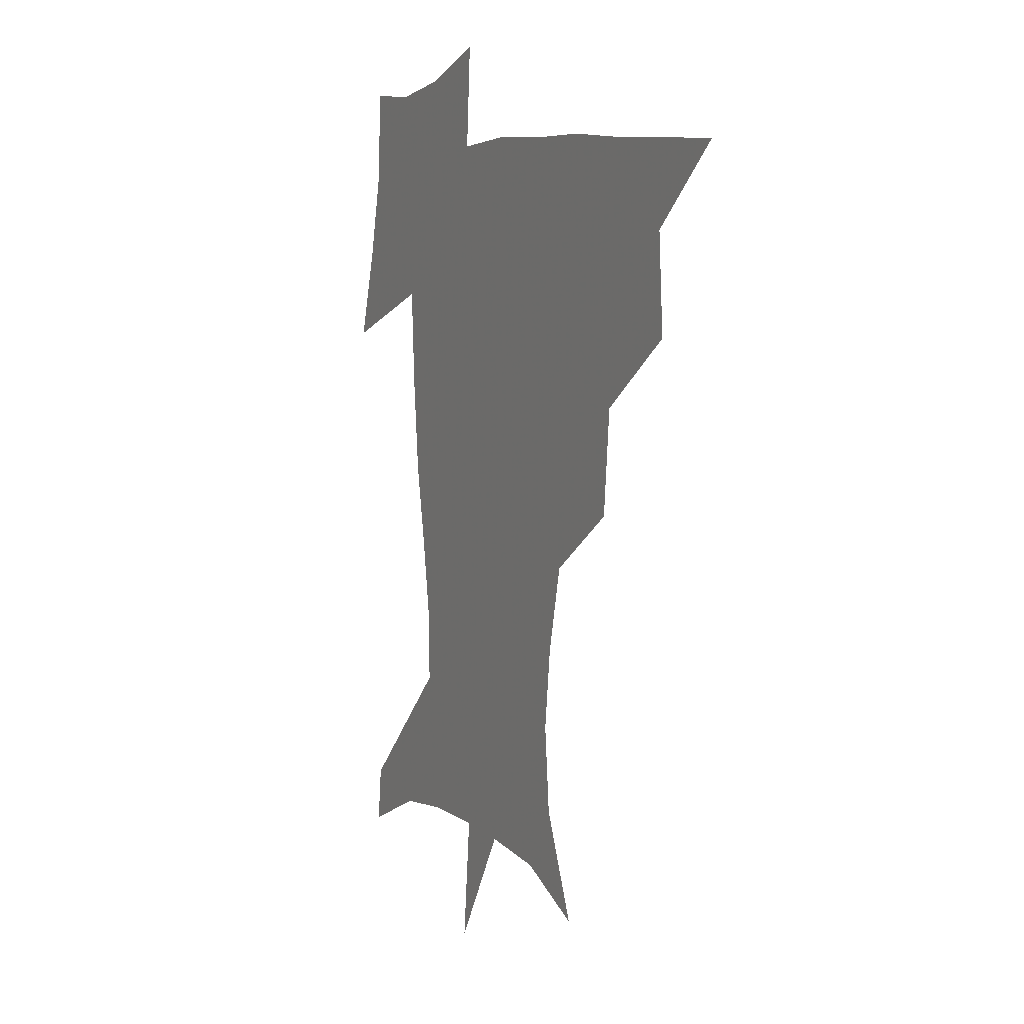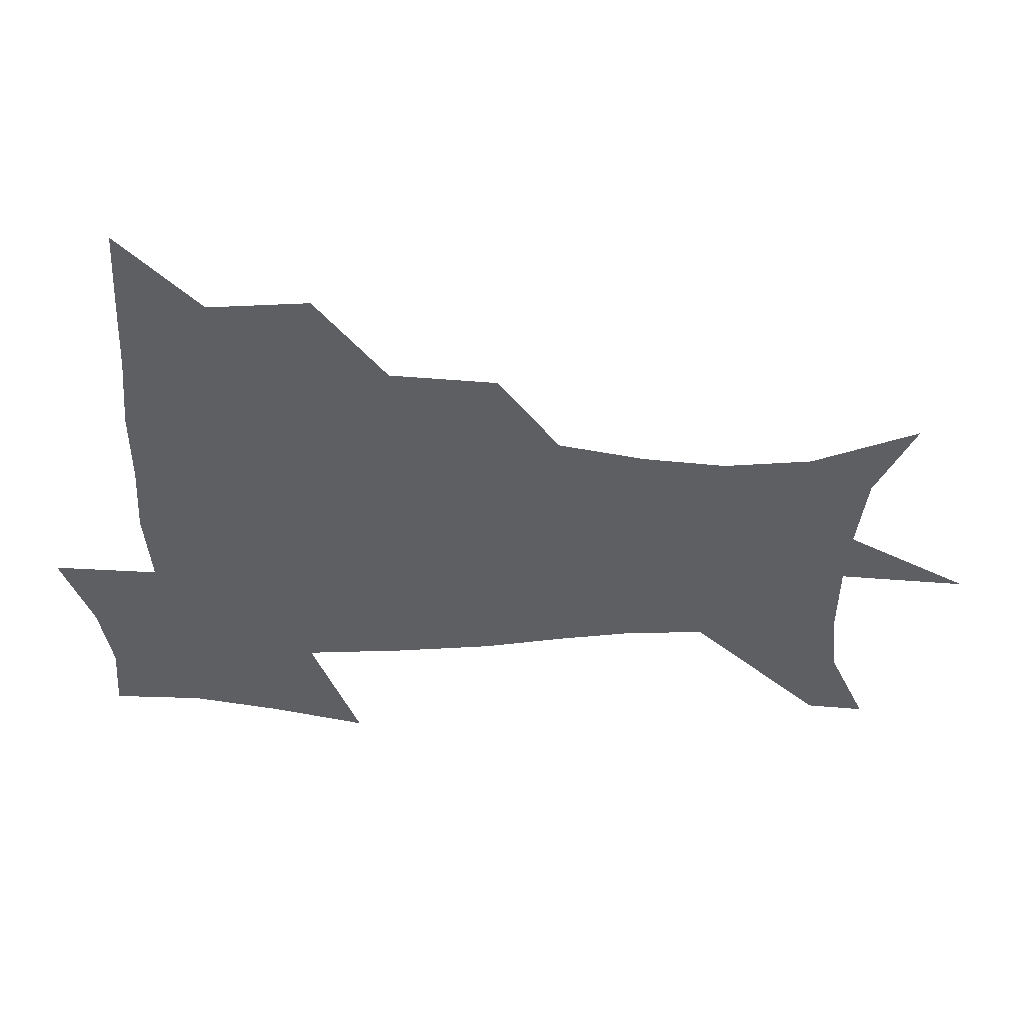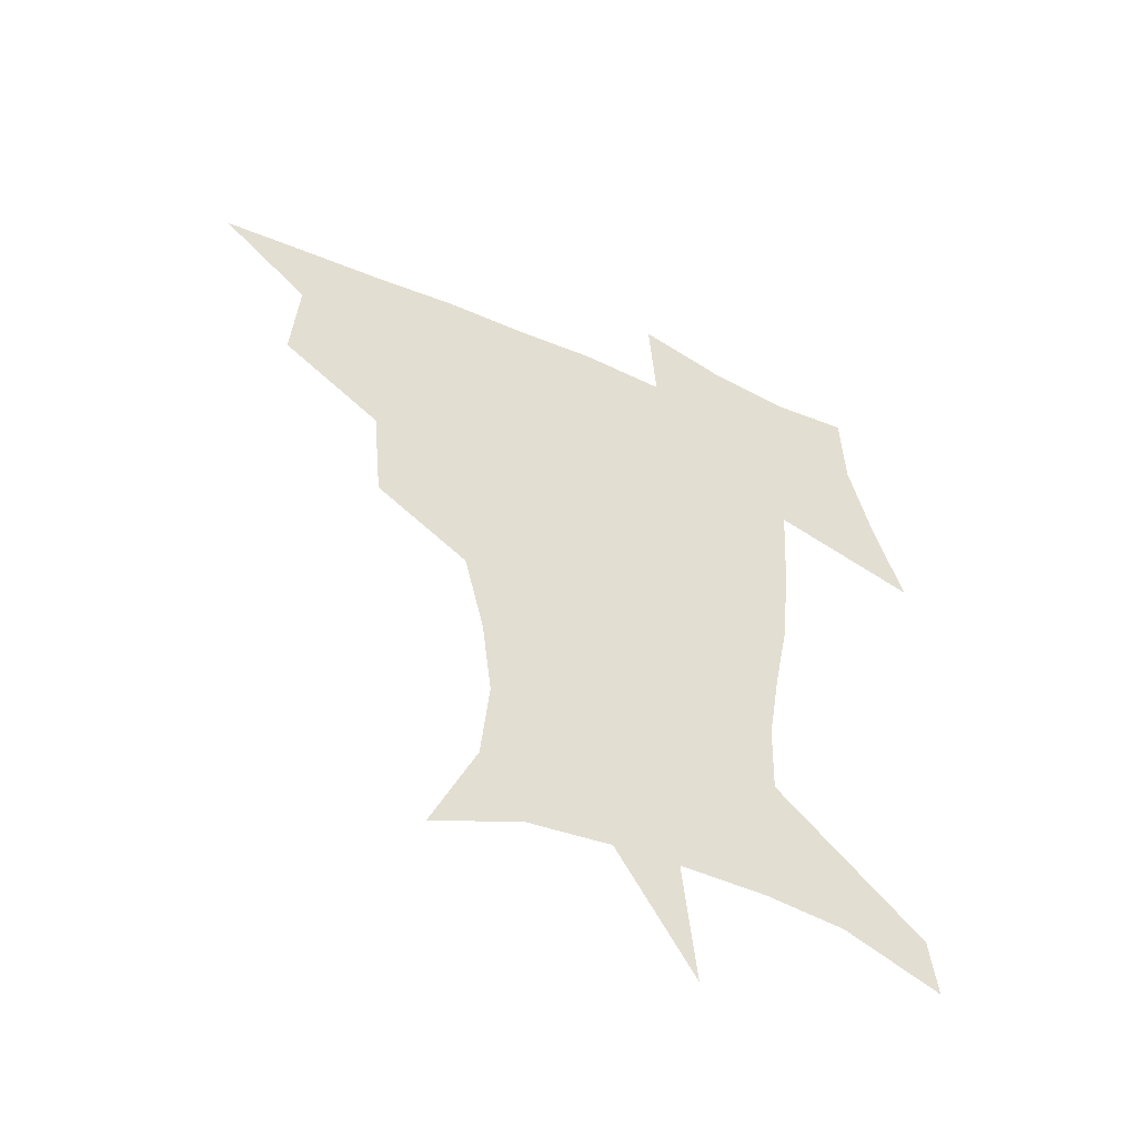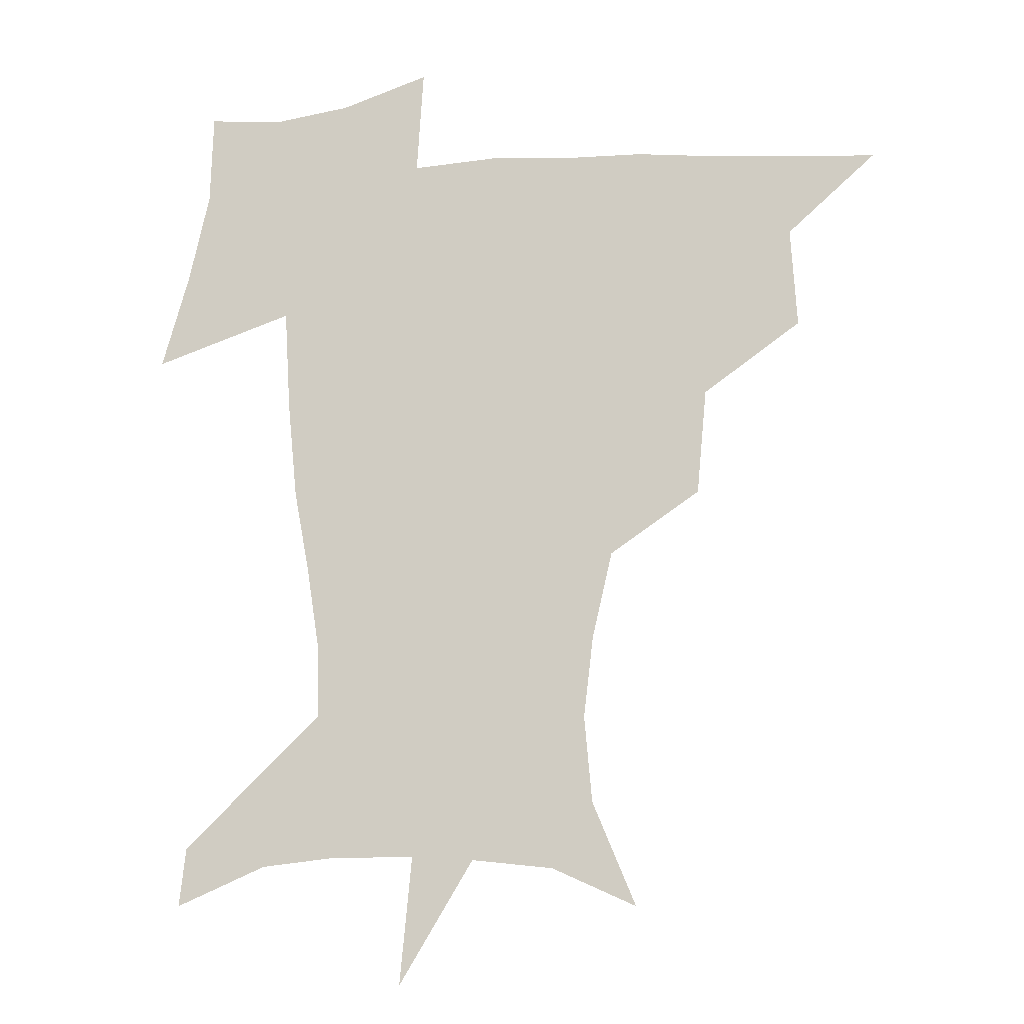
<metadata>
{"format":"obj","ext":"obj","renderer":"f3d","projection":"perspective","resolution":1024,"background":"white","views":[{"elev":6.7,"azim":-117.3,"up":"+Y"},{"elev":-40.2,"azim":-90.6,"up":"+Z"},{"elev":-53.0,"azim":-25.0,"up":"+Y"},{"elev":-10.6,"azim":-171.6,"up":"+Y"}]}
</metadata>
<code>
v 451.8 448.3 0
v 481.9 382.6 0
v 484.4 419 0
v 482.4 449.8 0
v 521.3 317.8 0
v 517.8 356.6 0
v 516.4 391.1 0
v 515.5 421.7 0
v 513.3 451.2 0
v 546.4 162.4 0
v 562.4 200.9 0
v 565.3 232.8 0
v 561.8 263 0
v 554.5 294.9 0
v 549.8 332.8 0
v 547.5 365.4 0
v 546.4 395.4 0
v 544.8 423.7 0
v 542.4 453.5 0
v 577.6 176.4 0
v 585.5 212 0
v 585.2 244.3 0
v 582.5 275.7 0
v 578.2 306.3 0
v 576.1 338.8 0
v 574.8 368.5 0
v 574.8 398.1 0
v 573.4 425.1 0
v 572.4 453.4 0
v 607.8 179.6 0
v 607.2 215.5 0
v 605.6 244.4 0
v 603.6 280.6 0
v 602.1 308.9 0
v 601.5 341.7 0
v 601.6 370.6 0
v 602 399.2 0
v 602.3 425.6 0
v 600.7 454.8 0
v 635.3 133.4 0
v 630.8 180.8 0
v 628.2 217.9 0
v 626.2 248.7 0
v 625.4 280.5 0
v 625.7 312.1 0
v 626.8 340.9 0
v 627.5 372.5 0
v 628.6 399.2 0
v 629.6 425.9 0
v 631.1 452.3 0
v 628.6 490.4 0
v 660.8 180.7 0
v 650.6 216.1 0
v 646 246.2 0
v 647.4 274.2 0
v 649.8 303.7 0
v 652.5 333.9 0
v 653.5 367.9 0
v 654.9 398.4 0
v 655.5 425.1 0
v 657.5 451 0
v 660.4 479.2 0
v 688.1 177.4 0
v 676.2 208.2 0
v 667.8 234.4 0
v 668.5 262.5 0
v 672.8 291.2 0
v 678.2 321.4 0
v 681.5 357 0
v 683.4 393.6 0
v 680.8 423.2 0
v 682.2 448.9 0
v 687.9 474.6 0
v 721.1 162.8 0
v 718.5 184.4 0
v 733.7 375.7 0
v 723.6 410.4 0
v 716 443.7 0
v 714.7 476.4 0
f 3 4 1
f 6 7 2
f 2 7 3
f 7 8 3
f 3 8 4
f 8 9 4
f 14 15 5
f 5 15 6
f 15 16 6
f 6 16 7
f 16 17 7
f 7 17 8
f 17 18 8
f 8 18 9
f 18 19 9
f 10 20 11
f 20 21 11
f 11 21 12
f 21 22 12
f 12 22 13
f 22 23 13
f 13 23 14
f 23 24 14
f 14 24 15
f 24 25 15
f 15 25 16
f 25 26 16
f 16 26 17
f 26 27 17
f 17 27 18
f 27 28 18
f 18 28 19
f 28 29 19
f 20 30 21
f 30 31 21
f 21 31 22
f 31 32 22
f 22 32 23
f 32 33 23
f 23 33 24
f 33 34 24
f 24 34 25
f 34 35 25
f 25 35 26
f 35 36 26
f 26 36 27
f 36 37 27
f 27 37 28
f 37 38 28
f 28 38 29
f 38 39 29
f 40 41 30
f 30 41 31
f 41 42 31
f 31 42 32
f 42 43 32
f 32 43 33
f 43 44 33
f 33 44 34
f 44 45 34
f 34 45 35
f 45 46 35
f 35 46 36
f 46 47 36
f 36 47 37
f 47 48 37
f 37 48 38
f 48 49 38
f 38 49 39
f 49 50 39
f 41 52 42
f 52 53 42
f 42 53 43
f 53 54 43
f 43 54 44
f 54 55 44
f 44 55 45
f 55 56 45
f 45 56 46
f 56 57 46
f 46 57 47
f 57 58 47
f 47 58 48
f 58 59 48
f 48 59 49
f 59 60 49
f 49 60 50
f 60 61 50
f 50 61 51
f 61 62 51
f 52 63 53
f 63 64 53
f 53 64 54
f 64 65 54
f 54 65 55
f 65 66 55
f 55 66 56
f 66 67 56
f 56 67 57
f 67 68 57
f 57 68 58
f 68 69 58
f 58 69 59
f 69 70 59
f 59 70 60
f 70 71 60
f 60 71 61
f 71 72 61
f 61 72 62
f 72 73 62
f 63 74 64
f 74 75 64
f 64 75 65
f 70 76 71
f 76 77 71
f 71 77 72
f 77 78 72
f 72 78 73
f 78 79 73

</code>
